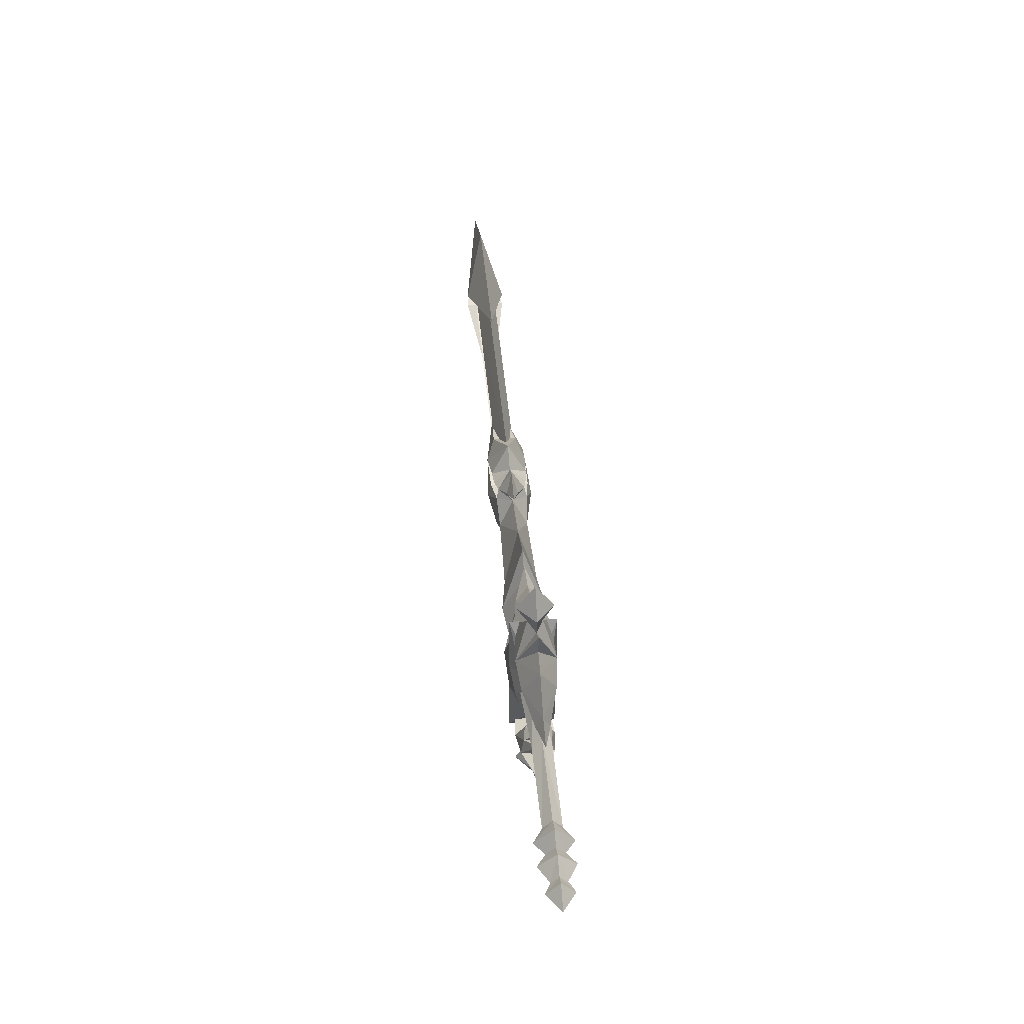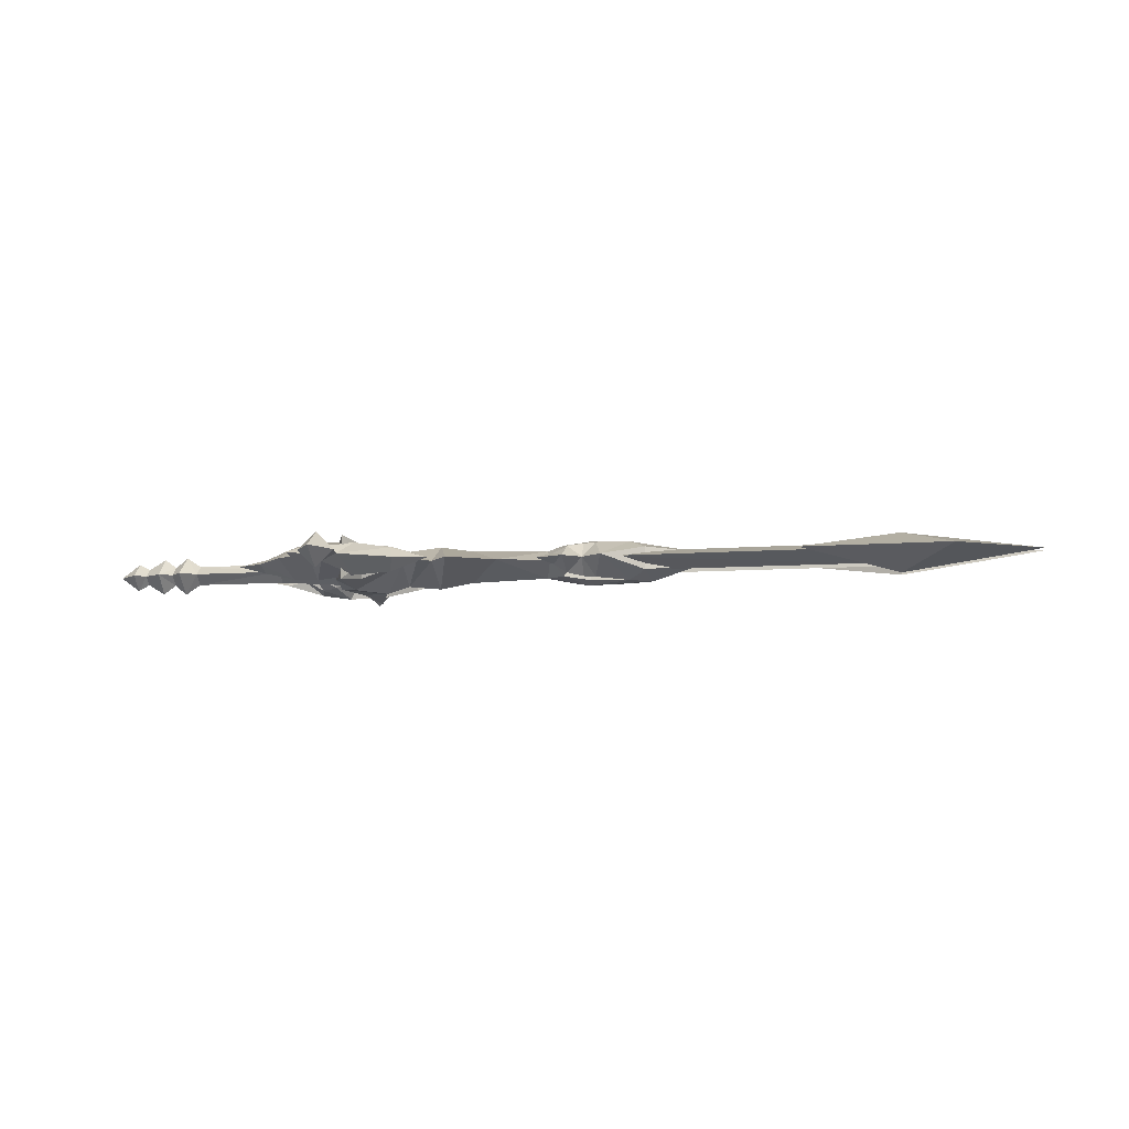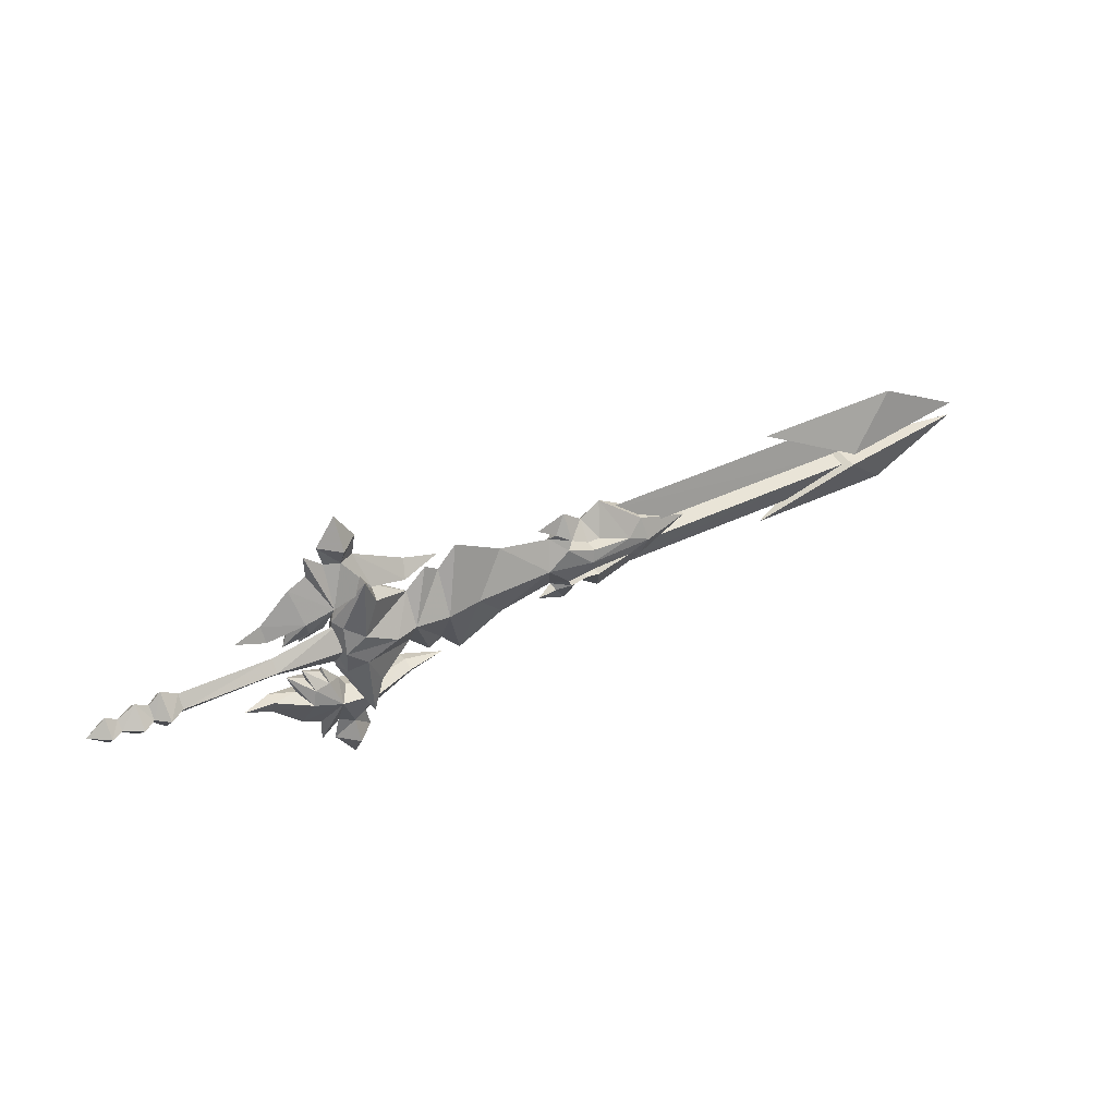
<metadata>
{"format":"obj","ext":"obj","renderer":"f3d","projection":"perspective","resolution":1024,"background":"white","views":[{"elev":47.6,"azim":-95.4,"up":"+Z"},{"elev":-10.6,"azim":9.9,"up":"+Y"},{"elev":40.9,"azim":-30.3,"up":"+Z"}]}
</metadata>
<code>
g daoguang
v 68.89 -0.9955 1.001
v 60.61 0.02153 4.024
v 60.55 -1.016 0.9643
v 34.48 0.02153 4.006
v 39.21 -0.9785 0.9997
v 39.21 -0.9785 0.9997
v 39.21 1.022 0.9997
v 60.55 1.059 0.9643
v 60.55 -1.016 0.9643
v 68.89 1.039 1.001
v 68.89 -0.9955 1.001
v 68.89 -0.9955 1.001
v 68.89 1.039 1.001
v 60.61 0.02153 4.024
v 60.55 1.059 0.9643
v 34.48 0.02153 4.006
v 39.21 1.022 0.9997
v 68.89 1.038 -0.9976
v 60.61 0.02184 -4.058
v 60.55 1.058 -0.9612
v 34.48 0.02402 -4.04
v 39.21 1.019 -0.997
v 39.21 1.019 -0.997
v 39.21 -0.981 -1.07
v 60.55 -1.017 -1.035
v 60.55 1.058 -0.9612
v 68.89 -0.9956 -1.072
v 68.89 1.038 -0.9976
v 68.89 -0.9956 -1.072
v 68.89 -0.9956 -1.072
v 60.55 -1.017 -1.035
v 60.61 0.02184 -4.058
v 34.48 0.02402 -4.04
v 39.21 -0.981 -1.07
v 54.43 0.02153 5.628
v 64.56 -2.043 0.7068
v 69.86 0.02153 5.66
v 64.56 -2.043 0.7068
v 64.56 2.087 0.7068
v 78.76 0.02153 0.7832
v 78.76 0.02153 0.7832
v 54.43 0.02153 5.628
v 69.86 0.02153 5.66
v 64.56 2.087 0.7068
v 54.43 0.02153 5.628
v 78.76 0.02153 0.7832
v 54.43 0.02153 -5.626
v 64.56 2.087 -0.7054
v 69.86 0.02153 -5.659
v 54.43 0.02153 -5.626
v 64.56 -2.043 -0.7054
v 64.56 2.087 -0.7054
v 78.76 0.02154 -0.7819
v 54.43 0.02153 -5.626
v 69.86 0.02153 -5.659
v 64.56 -2.043 -0.7054
v 78.76 0.02154 -0.7819
v 78.76 0.02154 -0.7819
f 1 2 3
f 4 5 3
f 3 2 4
f 6 7 8
f 8 9 6
f 9 8 10
f 10 11 9
f 12 13 14
f 13 15 14
f 16 14 15
f 15 17 16
f 18 19 20
f 21 22 20
f 20 19 21
f 23 24 25
f 25 26 23
f 26 25 27
f 27 28 26
f 18 29 19
f 30 31 32
f 33 32 31
f 31 34 33
f 35 36 37
f 38 39 40
f 37 36 41
f 42 43 44
f 45 39 38
f 43 46 44
f 47 48 49
f 50 51 52
f 49 48 53
f 54 55 56
f 51 57 52
f 55 58 56
g common_RightHandItem_15000
v 6.472 0.02153 2.418
v -0.871 0.02153 1.096
v -0.871 -0.992 0.000694
v 6.472 -1.503 0.000688
v -10.16 0.02152 1.19
v -10.16 -0.9638 0.000689
v -11.75 0.02152 2.234
v -11.69 -1.984 0.000689
v -12.96 0.02152 1.054
v -12.96 -0.9436 0.00069
v -14.2 0.02152 1.849
v -16 0.02153 0.87
v -15.99 -0.8059 0.000691
v -14.2 -1.874 0.00069
v -17.13 -1.418 0.000691
v -17.1 0.02152 1.59
v -19.09 0.02152 0.000692
v 6.472 1.546 0.00068
v -0.871 1.035 0.000686
v -10.16 1.007 0.000689
v -11.69 2.027 0.00069
v -12.96 0.9866 0.000686
v -14.2 1.917 0.000686
v -15.99 0.849 0.000691
v -17.13 1.461 0.000691
v 6.472 0.02153 -2.417
v -0.871 0.02153 -1.095
v -10.16 0.02153 -1.188
v -11.75 0.02153 -2.233
v -12.96 0.02153 -1.053
v -14.2 0.02153 -1.848
v -16 0.02153 -0.8686
v -17.1 0.02153 -1.589
v 8.038 0.0359 10.05
v 8.977 -1.676 6.889
v 12.59 -1.244 5.821
v 13.12 0.0359 7.341
v 5.079 0.0359 10.03
v 3.218 0.0359 11.68
v 4.977 -1.976 6.098
v 16.6 0.0359 6.323
v 6.523 -0.723 10.14
v 4.585 0.0359 12.16
v 6.533 -1.802 12.16
v 8.42 0.0359 12.16
v 6.556 0.0359 15.09
v 1.936 0.0359 1.866
v 4.109 -1.112 3.609
v 2.555 -1.337 3.693
v 5.503 0.0359 4.393
v 0.2838 0.0359 1.946
v 2.153 -1.67 5.177
v 1.068 0.0359 4.185
v 2.073 0.0359 2.883
v 3.863 0.0359 2.342
v 3.734 0.0359 2.854
v 6.213 0.0359 5.685
v 9.287 0.03591 6.4
v 12.61 0.03591 5.483
v -4.215 0.0359 4.39
v -1.43 -0.6681 3.875
v -1.583 0.0359 5.473
v 1.422 0.0359 8.419
v 3.279 0.0359 9.375
v 8.038 0.0359 10.05
v 13.12 0.0359 7.341
v 12.59 1.316 5.821
v 8.977 1.748 6.889
v 5.079 0.0359 10.03
v 4.977 2.048 6.098
v 3.218 0.0359 11.68
v 16.6 0.0359 6.323
v 6.523 0.7948 10.14
v 4.585 0.0359 12.16
v 6.533 1.873 12.16
v 8.42 0.0359 12.16
v 6.556 0.0359 15.09
v 1.936 0.0359 1.866
v 2.555 1.409 3.693
v 4.109 1.183 3.609
v 5.503 0.0359 4.393
v 0.2838 0.0359 1.946
v 1.068 0.0359 4.185
v 2.153 1.741 5.177
v 2.073 0.0359 2.883
v 3.863 0.0359 2.342
v 3.734 0.0359 2.854
v 9.287 0.03591 6.4
v 6.213 0.0359 5.685
v 12.61 0.03591 5.483
v -4.215 0.0359 4.39
v -1.583 0.0359 5.473
v -1.43 0.7399 3.875
v 1.422 0.0359 8.419
v 3.279 0.0359 9.375
v -1.43 -0.6681 3.875
v 32.45 -2.302 0.000341
v 30.14 -1.593 1.997
v 28.07 -1.431 0.000355
v 7.772 -2.325 1.633
v 10.9 -2.555 0.000356
v 13.19 0.02153 3.18
v 9.328 -1.749 5.053
v 27.59 0.02153 4.346
v 29.29 0.6007 3.55
v 29.29 -0.5577 3.55
v 23.36 0.02153 4.04
v 20.11 -1.664 0.000358
v 28.85 0.02153 2.874
v 18.57 0.02153 6.623
v 13.18 -1.872 0.000351
v 15.28 0.02153 5.287
v 16.63 0.02153 4.405
v 34.45 0.02153 5.472
v 33.53 -1.805 2.328
v 36.88 -2.019 1.034
v 38.67 -1.176 2.33
v 32.22 -1.684 2.269
v 32.36 0.02153 3.982
v 30.6 -1.372 2.91
v 32.89 -1.966 1.218
v 39.14 -2.064 0.000347
v 44.22 -0.4943 0.000342
v 32.89 -1.966 1.218
v 32.89 2.009 1.218
v 30.14 1.636 1.997
v 30.14 -1.593 1.997
v 36.88 -2.019 1.034
v 36.88 2.062 1.034
v 30.6 1.415 2.91
v 30.6 -1.372 2.91
v 32.22 1.727 2.269
v 32.22 -1.684 2.269
v 33.53 1.848 2.328
v 33.53 -1.805 2.328
v 5.937 -1.357 2.768
v 5.801 -1.964 0.000362
v 9.606 0.02153 5.676
v 8.06 0.02153 8.4
v 8.067 -2.298 8.2
v 8.067 -2.298 8.2
v 9.606 0.02153 5.676
v 34.45 0.02153 5.472
v 38.67 -1.176 2.33
v 38.67 1.219 2.33
v 44.22 -0.4943 0.000342
v 44.22 0.869 0.000346
v 8.06 0.02153 8.4
v 5.33 0.02153 2.768
v 5.194 0.02153 0.000358
v 16.58 -2.239 0.000354
v 32.45 2.345 0.000346
v 28.07 1.474 0.000355
v 30.14 1.636 1.997
v 9.328 1.792 5.053
v 13.19 0.02153 3.18
v 10.9 2.598 0.000357
v 7.772 2.368 1.633
v 23.36 0.02153 4.04
v 28.85 0.02153 2.874
v 20.11 1.707 0.000358
v 18.57 0.02153 6.623
v 15.28 0.02153 5.287
v 13.18 1.915 0.000352
v 16.63 0.02153 4.405
v 34.45 0.02153 5.472
v 38.67 1.219 2.33
v 36.88 2.062 1.034
v 33.53 1.848 2.328
v 32.22 1.727 2.269
v 30.6 1.415 2.91
v 32.36 0.02153 3.982
v 32.89 2.009 1.218
v 39.14 1.776 0.000343
v 44.22 0.869 0.000346
v 5.801 2.007 0.000362
v 5.937 1.4 2.768
v 8.067 2.341 8.2
v 5.33 0.02153 2.768
v 8.06 0.02153 8.4
v 5.194 0.02153 0.000358
v 16.58 2.282 0.000355
v 29.29 0.6007 3.55
v 29.29 -0.5577 3.55
v 27.59 0.02153 4.346
v 30.47 0.02153 5.41
v 30.47 0.02153 5.41
v 8.038 0.0359 -10.05
v 13.12 0.0359 -7.341
v 12.59 -1.244 -5.821
v 8.977 -1.676 -6.889
v 5.079 0.0359 -10.03
v 4.977 -1.976 -6.098
v 3.218 0.0359 -11.68
v 16.6 0.0359 -6.323
v 6.523 -0.723 -10.14
v 4.585 0.0359 -12.16
v 6.533 -1.802 -12.16
v 8.42 0.0359 -12.16
v 6.556 0.0359 -15.09
v 1.936 0.0359 -1.866
v 2.555 -1.337 -3.693
v 4.109 -1.112 -3.609
v 5.503 0.0359 -4.393
v 0.2838 0.0359 -1.946
v 1.068 0.03591 -4.185
v 2.153 -1.67 -5.177
v 2.073 0.0359 -2.883
v 3.863 0.0359 -2.342
v 3.734 0.0359 -2.854
v 9.287 0.0359 -6.4
v 6.213 0.0359 -5.685
v 12.61 0.0359 -5.483
v -4.215 0.0359 -4.389
v -1.583 0.0359 -5.473
v -1.43 -0.6681 -3.875
v 1.421 0.0359 -8.419
v 3.279 0.0359 -9.375
v 8.038 0.0359 -10.05
v 8.977 1.748 -6.889
v 12.59 1.316 -5.821
v 13.12 0.0359 -7.341
v 5.079 0.0359 -10.03
v 3.218 0.0359 -11.68
v 4.977 2.048 -6.098
v 16.6 0.0359 -6.323
v 6.523 0.7948 -10.14
v 4.585 0.0359 -12.16
v 6.533 1.873 -12.16
v 8.42 0.0359 -12.16
v 6.556 0.0359 -15.09
v 1.936 0.0359 -1.866
v 4.109 1.183 -3.609
v 2.555 1.409 -3.693
v 5.503 0.0359 -4.393
v 0.2838 0.0359 -1.946
v 2.153 1.741 -5.177
v 1.068 0.03591 -4.185
v 2.073 0.0359 -2.883
v 3.863 0.0359 -2.342
v 3.734 0.0359 -2.854
v 6.213 0.0359 -5.685
v 9.287 0.0359 -6.4
v 12.61 0.0359 -5.483
v -4.215 0.0359 -4.389
v -1.43 0.7399 -3.875
v -1.583 0.0359 -5.473
v 1.421 0.0359 -8.419
v 3.279 0.0359 -9.375
v -1.43 -0.6681 -3.875
v 30.14 -1.593 -1.996
v 7.772 -2.325 -1.632
v 9.328 -1.749 -5.053
v 13.19 0.02153 -3.179
v 27.59 0.02153 -4.345
v 29.29 -0.5577 -3.55
v 29.29 0.6007 -3.55
v 23.36 0.02153 -4.039
v 28.85 0.02153 -2.874
v 18.57 0.02153 -6.622
v 15.28 0.02153 -5.286
v 16.63 0.02153 -4.404
v 34.45 0.02153 -5.471
v 38.67 -1.176 -2.329
v 36.88 -2.019 -1.033
v 33.53 -1.805 -2.327
v 32.22 -1.684 -2.269
v 30.6 -1.372 -2.909
v 32.36 0.02153 -3.981
v 32.89 -1.966 -1.218
v 32.89 -1.966 -1.218
v 30.14 -1.593 -1.996
v 30.14 1.636 -1.996
v 32.89 2.009 -1.218
v 36.88 -2.019 -1.033
v 36.88 2.062 -1.033
v 30.6 -1.372 -2.909
v 30.6 1.415 -2.909
v 32.22 -1.684 -2.269
v 32.22 1.727 -2.269
v 33.53 -1.805 -2.327
v 33.53 1.848 -2.327
v 5.937 -1.357 -2.768
v 9.606 0.02153 -5.676
v 8.067 -2.298 -8.2
v 8.06 0.02153 -8.4
v 8.067 -2.298 -8.2
v 9.606 0.02153 -5.676
v 34.45 0.02153 -5.471
v 38.67 1.219 -2.329
v 38.67 -1.176 -2.329
v 5.33 0.02153 -2.768
v 8.06 0.02153 -8.4
v 30.14 1.636 -1.996
v 9.328 1.792 -5.053
v 7.772 2.368 -1.632
v 13.19 0.02153 -3.179
v 23.36 0.02153 -4.039
v 28.85 0.02153 -2.874
v 18.57 0.02153 -6.622
v 15.28 0.02153 -5.286
v 16.63 0.02153 -4.404
v 34.45 0.02153 -5.471
v 33.53 1.848 -2.327
v 36.88 2.062 -1.033
v 38.67 1.219 -2.329
v 32.22 1.727 -2.269
v 32.36 0.02153 -3.981
v 30.6 1.415 -2.909
v 32.89 2.009 -1.218
v 5.937 1.4 -2.768
v 8.067 2.341 -8.2
v 8.06 0.02153 -8.4
v 5.33 0.02153 -2.768
v 29.29 0.6007 -3.55
v 29.29 -0.5577 -3.55
v 30.47 0.02153 -5.409
v 27.59 0.02153 -4.345
v 30.47 0.02153 -5.409
v 68.83 -0.949 1.012
v 60.61 0.02153 3.941
v 60.55 -0.949 1.012
v 34.48 0.02153 3.924
v 39.21 -0.949 1.076
v 39.21 -0.949 1.076
v 39.21 0.992 1.076
v 60.55 0.992 1.012
v 60.55 -0.949 1.012
v 68.83 0.992 1.012
v 68.83 -0.949 1.012
v 68.83 -0.949 1.012
v 68.83 0.992 1.012
v 60.61 0.02153 3.941
v 60.55 0.992 1.012
v 34.48 0.02153 3.924
v 39.21 0.992 1.076
v 68.83 0.992 -1.01
v 60.61 0.02154 -3.975
v 60.55 0.992 -1.011
v 34.48 0.02153 -3.958
v 39.21 0.992 -1.075
v 39.21 0.992 -1.075
v 39.21 -0.949 -1.146
v 60.55 -0.949 -1.082
v 60.55 0.992 -1.011
v 68.83 -0.949 -1.082
v 68.83 0.992 -1.01
v 68.83 -0.949 -1.082
v 68.83 -0.949 -1.082
v 60.55 -0.949 -1.082
v 60.61 0.02154 -3.975
v 34.48 0.02153 -3.958
v 39.21 -0.949 -1.146
v 54.5 0.02153 5.604
v 64.58 -1.989 0.7661
v 69.84 0.02153 5.581
v 64.58 -1.989 0.7661
v 64.58 2.032 0.7661
v 78.68 0.02153 0.7967
v 78.68 0.02153 0.7967
v 54.5 0.02153 5.604
v 69.84 0.02153 5.581
v 64.58 2.032 0.7661
v 54.5 0.02153 5.604
v 78.68 0.02153 0.7967
v 54.5 0.02153 -5.602
v 64.58 2.032 -0.7648
v 69.84 0.02153 -5.58
v 54.5 0.02153 -5.602
v 64.58 -1.988 -0.7648
v 64.58 2.032 -0.7648
v 78.68 0.02154 -0.7954
v 54.5 0.02153 -5.602
v 69.84 0.02153 -5.58
v 64.58 -1.988 -0.7648
v 78.68 0.02154 -0.7954
v 78.68 0.02154 -0.7954
f 59 60 61
f 61 62 59
f 60 63 64
f 64 61 60
f 63 65 66
f 66 64 63
f 65 67 68
f 68 66 65
f 69 70 71
f 71 72 69
f 73 74 75
f 73 71 70
f 70 74 73
f 68 67 69
f 69 72 68
f 59 76 77
f 77 60 59
f 60 77 78
f 78 63 60
f 63 78 79
f 79 65 63
f 65 79 80
f 80 67 65
f 69 81 82
f 82 70 69
f 83 75 74
f 83 74 70
f 70 82 83
f 80 81 69
f 69 67 80
f 84 85 77
f 77 76 84
f 85 86 78
f 78 77 85
f 86 87 79
f 79 78 86
f 87 88 80
f 80 79 87
f 89 90 82
f 82 81 89
f 83 91 75
f 83 82 90
f 90 91 83
f 80 88 89
f 89 81 80
f 84 62 61
f 61 85 84
f 85 61 64
f 64 86 85
f 86 64 66
f 66 87 86
f 87 66 68
f 68 88 87
f 89 72 71
f 71 90 89
f 73 75 91
f 73 91 90
f 90 71 73
f 68 72 89
f 89 88 68
f 92 93 94
f 94 95 92
f 96 97 98
f 95 94 99
f 96 98 100
f 101 96 100
f 100 102 101
f 100 92 103
f 103 102 100
f 101 102 104
f 102 103 104
f 105 106 107
f 98 106 108
f 109 110 111
f 107 106 98
f 107 109 112
f 108 106 113
f 107 112 105
f 106 114 113
f 100 98 93
f 98 115 116
f 116 93 98
f 93 116 117
f 117 94 93
f 108 115 98
f 94 117 99
f 98 110 107
f 118 119 120
f 110 121 120
f 120 119 110
f 121 110 98
f 98 122 121
f 122 98 97
f 111 110 119
f 109 107 110
f 92 100 93
f 105 114 106
f 123 124 125
f 125 126 123
f 127 128 129
f 124 130 125
f 127 131 128
f 132 133 131
f 131 127 132
f 131 133 134
f 134 123 131
f 132 135 133
f 133 135 134
f 136 137 138
f 128 139 138
f 140 141 142
f 137 128 138
f 137 143 140
f 139 144 138
f 137 136 143
f 138 144 145
f 131 126 128
f 128 126 146
f 146 147 128
f 126 125 148
f 148 146 126
f 139 128 147
f 125 130 148
f 128 137 142
f 149 150 151
f 142 151 150
f 150 152 142
f 152 153 128
f 128 142 152
f 153 129 128
f 141 151 142
f 140 142 137
f 123 126 131
f 136 138 145
f 151 154 149
f 151 141 154
f 155 156 157
f 158 159 160
f 160 161 158
f 162 163 164
f 165 166 157
f 157 167 165
f 168 166 165
f 160 169 170
f 170 169 171
f 172 173 174
f 174 175 172
f 176 177 178
f 155 179 156
f 157 156 167
f 167 156 178
f 178 164 167
f 173 177 176
f 174 179 155
f 155 180 174
f 180 181 175
f 182 183 184
f 184 185 182
f 186 187 183
f 183 182 186
f 185 184 188
f 188 189 185
f 189 188 190
f 190 191 189
f 191 190 192
f 192 193 191
f 193 192 187
f 187 186 193
f 173 172 177
f 158 194 195
f 196 197 198
f 199 161 200
f 159 158 195
f 201 202 203
f 204 205 203
f 203 202 204
f 160 200 161
f 158 161 199
f 199 206 207
f 207 194 199
f 194 207 208
f 208 195 194
f 171 209 168
f 180 175 174
f 158 199 194
f 171 169 209
f 209 166 168
f 210 211 212
f 213 214 215
f 215 216 213
f 217 218 211
f 211 219 217
f 220 217 219
f 214 221 222
f 221 223 222
f 224 225 226
f 226 227 224
f 228 229 230
f 210 212 231
f 211 218 212
f 227 228 230
f 226 232 210
f 210 231 226
f 232 225 233
f 227 230 224
f 216 234 235
f 196 236 197
f 236 196 213
f 234 216 215
f 213 196 214
f 216 236 213
f 236 235 237
f 237 238 236
f 235 234 239
f 239 237 235
f 223 220 240
f 232 226 225
f 216 235 236
f 223 240 222
f 240 220 219
f 229 212 218
f 218 241 229
f 241 218 242
f 241 243 244
f 245 162 164
f 159 169 160
f 214 222 215
f 245 164 178
f 178 177 245
f 229 241 244
f 244 230 229
f 246 247 248
f 248 249 246
f 250 251 252
f 247 253 248
f 250 254 251
f 255 256 254
f 254 250 255
f 254 256 257
f 257 246 254
f 255 258 256
f 256 258 257
f 259 260 261
f 251 262 261
f 263 264 265
f 260 251 261
f 260 266 263
f 262 267 261
f 260 259 266
f 261 267 268
f 254 249 251
f 251 249 269
f 269 270 251
f 249 248 271
f 271 269 249
f 262 251 270
f 248 253 271
f 251 260 265
f 272 273 274
f 265 274 273
f 273 275 265
f 275 276 251
f 251 265 275
f 276 252 251
f 264 274 265
f 263 265 260
f 246 249 254
f 259 261 268
f 277 278 279
f 279 280 277
f 281 282 283
f 280 279 284
f 281 283 285
f 286 281 285
f 285 287 286
f 285 277 288
f 288 287 285
f 286 287 289
f 287 288 289
f 290 291 292
f 283 291 293
f 294 295 296
f 292 291 283
f 292 294 297
f 293 291 298
f 292 297 290
f 291 299 298
f 285 283 278
f 283 300 301
f 301 278 283
f 278 301 302
f 302 279 278
f 293 300 283
f 279 302 284
f 283 295 292
f 303 304 305
f 295 306 305
f 305 304 295
f 306 295 283
f 283 307 306
f 307 283 282
f 296 295 304
f 294 292 295
f 277 285 278
f 290 299 291
f 304 303 308
f 304 308 296
f 155 157 309
f 310 311 312
f 312 159 310
f 313 314 315
f 316 317 157
f 157 166 316
f 318 316 166
f 312 319 169
f 319 320 169
f 321 322 323
f 323 324 321
f 325 326 327
f 155 309 328
f 157 317 309
f 317 314 326
f 326 309 317
f 324 325 327
f 323 180 155
f 155 328 323
f 180 322 181
f 329 330 331
f 331 332 329
f 333 329 332
f 332 334 333
f 330 335 336
f 336 331 330
f 335 337 338
f 338 336 335
f 337 339 340
f 340 338 337
f 339 333 334
f 334 340 339
f 324 327 321
f 310 195 341
f 342 343 344
f 345 346 311
f 159 195 310
f 347 348 349
f 204 349 348
f 348 205 204
f 312 311 346
f 310 345 311
f 345 341 350
f 350 351 345
f 341 195 208
f 208 350 341
f 320 318 209
f 180 323 322
f 310 341 345
f 320 209 169
f 209 318 166
f 210 352 211
f 353 354 215
f 215 355 353
f 356 219 211
f 211 357 356
f 358 219 356
f 355 222 359
f 359 222 360
f 361 362 363
f 363 364 361
f 365 366 367
f 210 368 352
f 211 352 357
f 362 366 365
f 363 368 210
f 210 232 363
f 232 233 364
f 362 361 366
f 354 369 234
f 342 344 370
f 370 353 342
f 234 215 354
f 353 355 342
f 354 353 370
f 370 371 372
f 372 369 370
f 369 372 239
f 239 234 369
f 360 240 358
f 232 364 363
f 354 370 369
f 360 222 240
f 240 219 358
f 367 373 357
f 357 352 367
f 373 374 357
f 373 375 376
f 377 314 313
f 159 312 169
f 355 215 222
f 377 327 326
f 326 314 377
f 367 366 375
f 375 373 367
f 378 379 380
f 381 382 380
f 380 379 381
f 383 384 385
f 385 386 383
f 386 385 387
f 387 388 386
f 389 390 391
f 390 392 391
f 393 391 392
f 392 394 393
f 395 396 397
f 398 399 397
f 397 396 398
f 400 401 402
f 402 403 400
f 403 402 404
f 404 405 403
f 395 406 396
f 407 408 409
f 410 409 408
f 408 411 410
f 412 413 414
f 415 416 417
f 414 413 418
f 419 420 421
f 422 416 415
f 420 423 421
f 424 425 426
f 427 428 429
f 426 425 430
f 431 432 433
f 428 434 429
f 432 435 433

</code>
